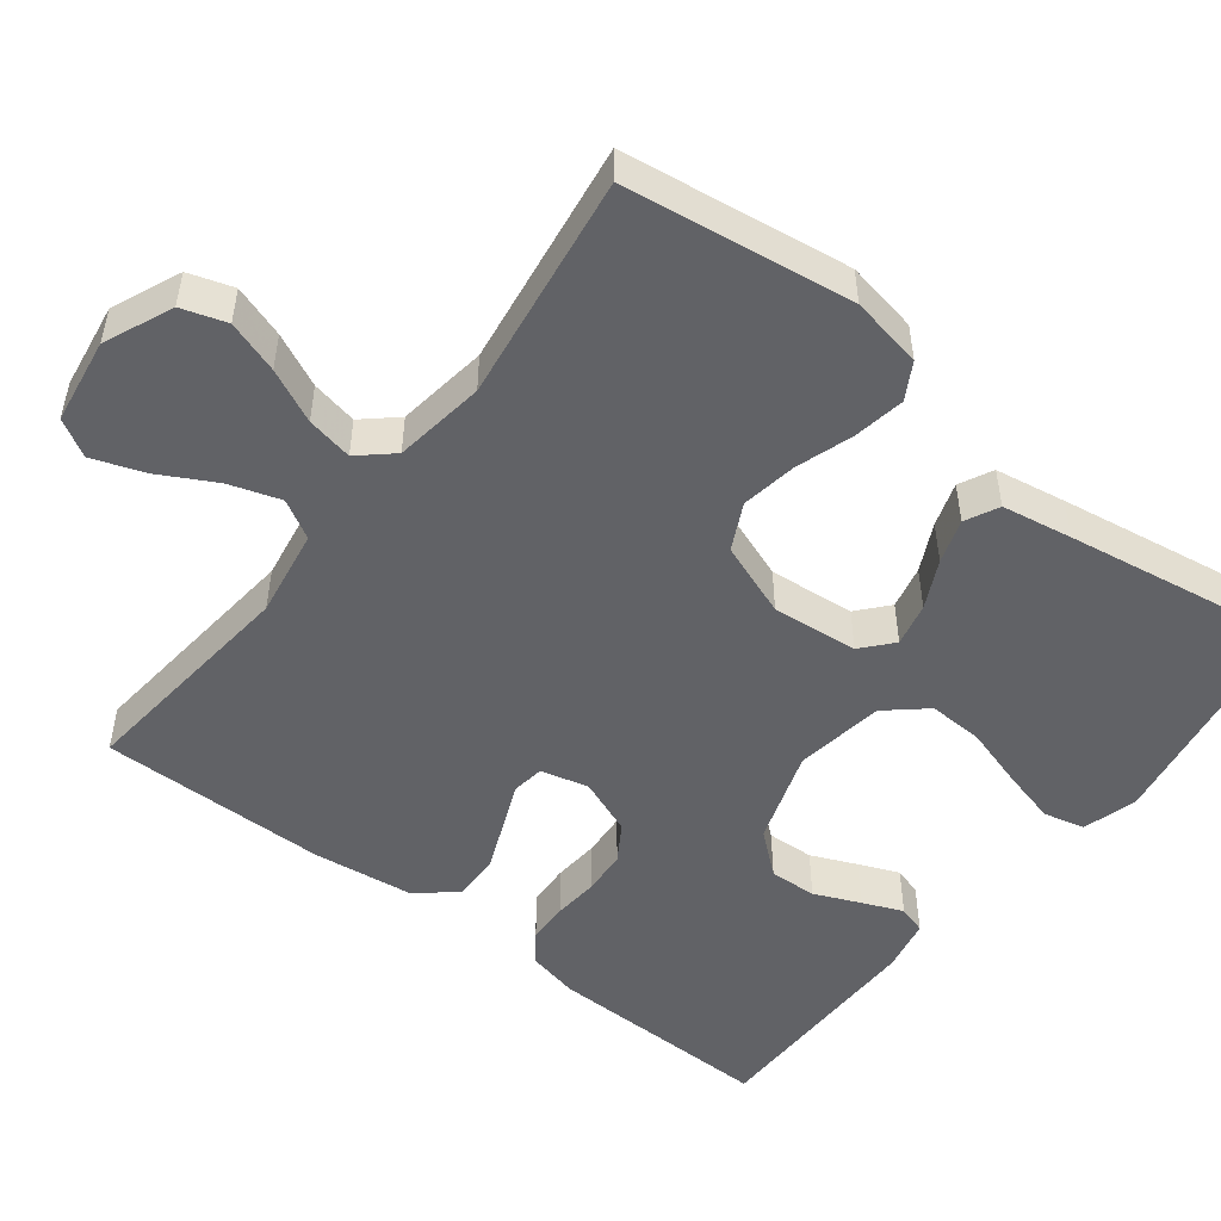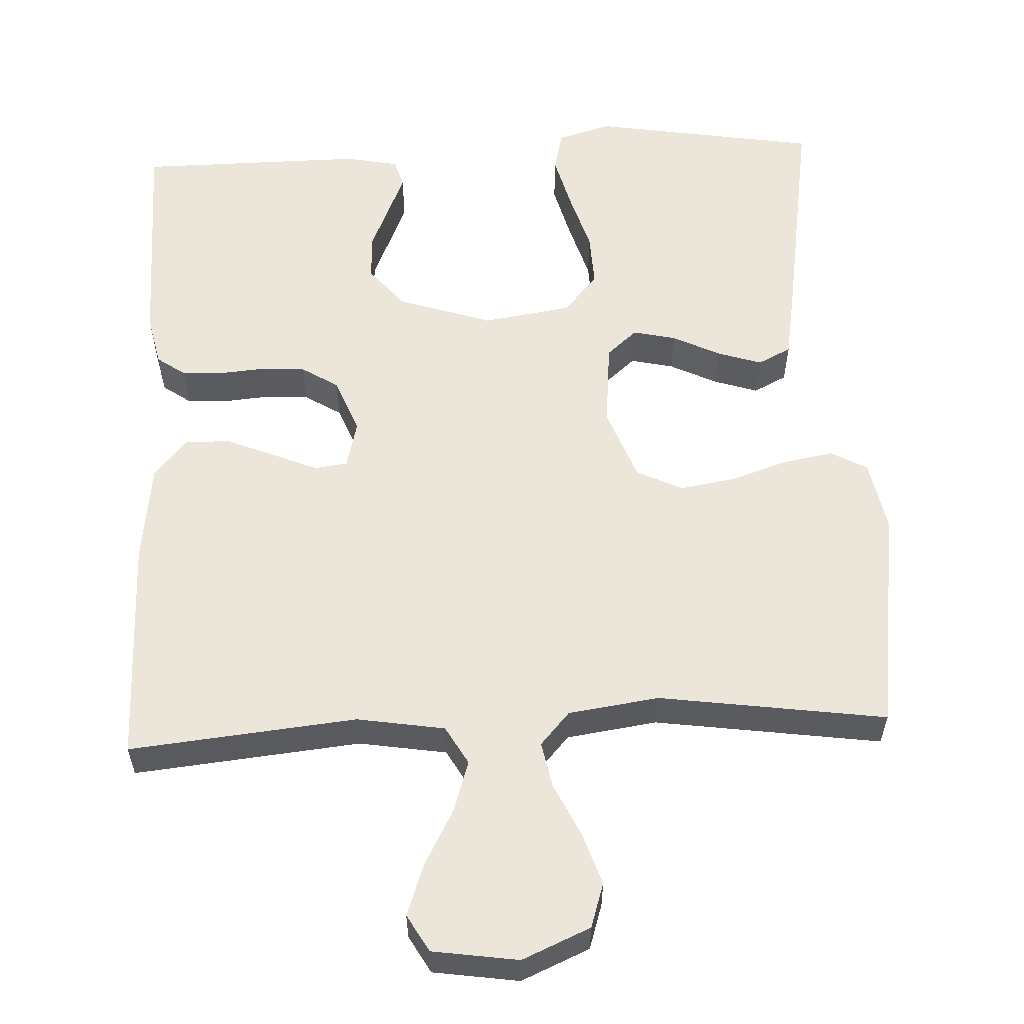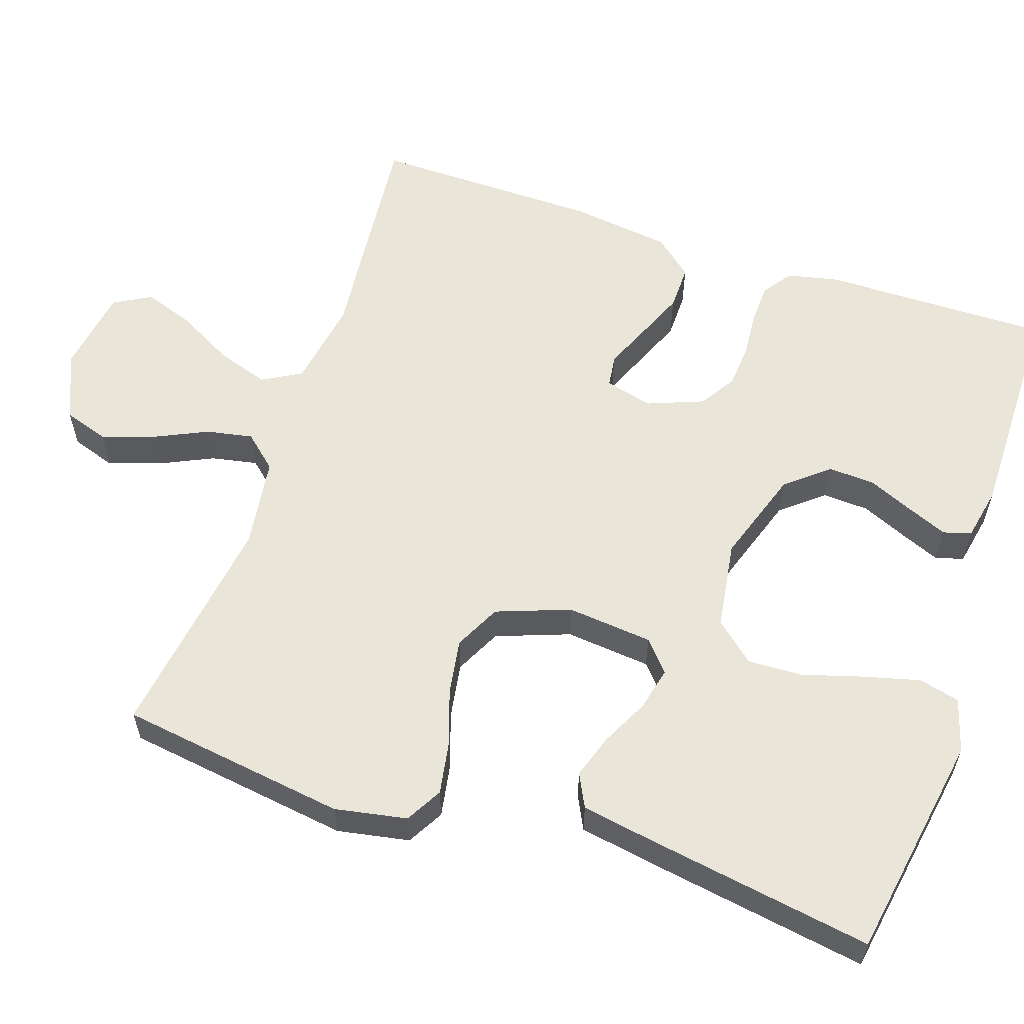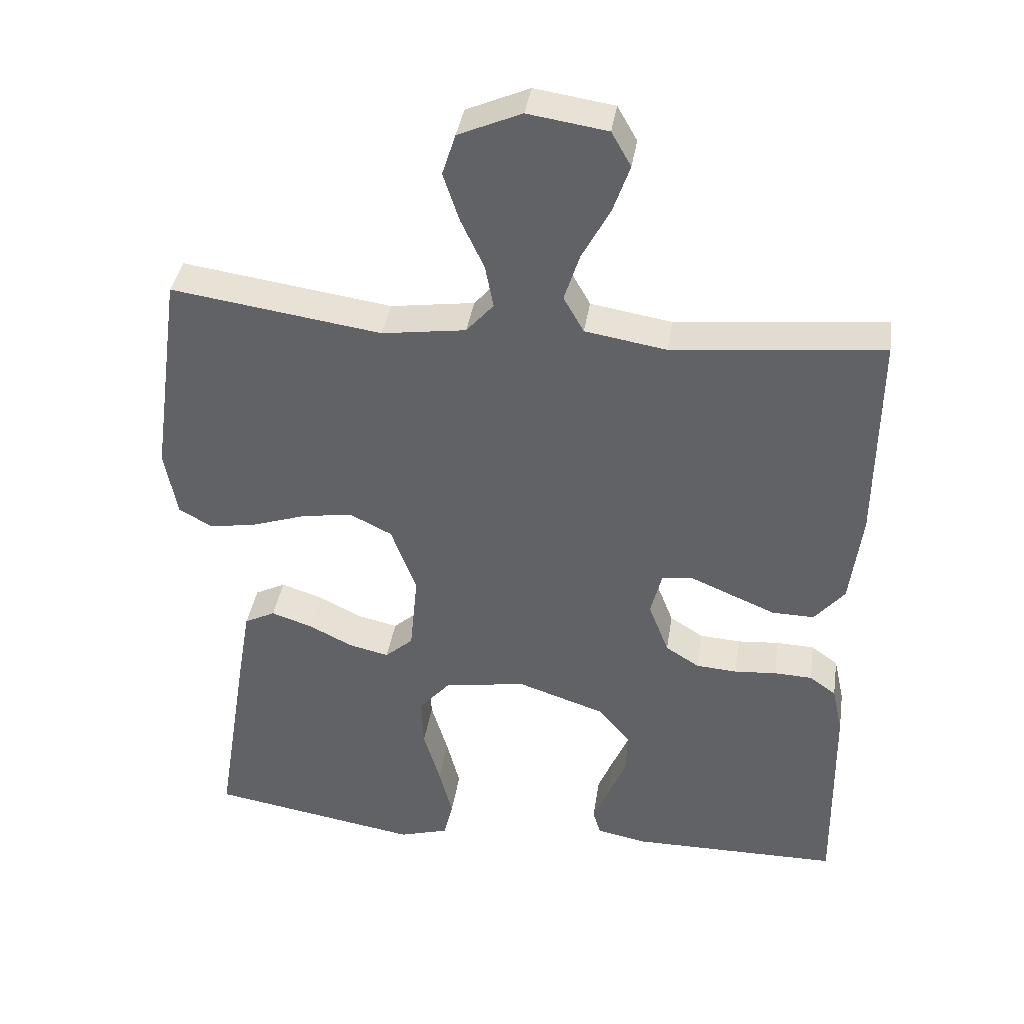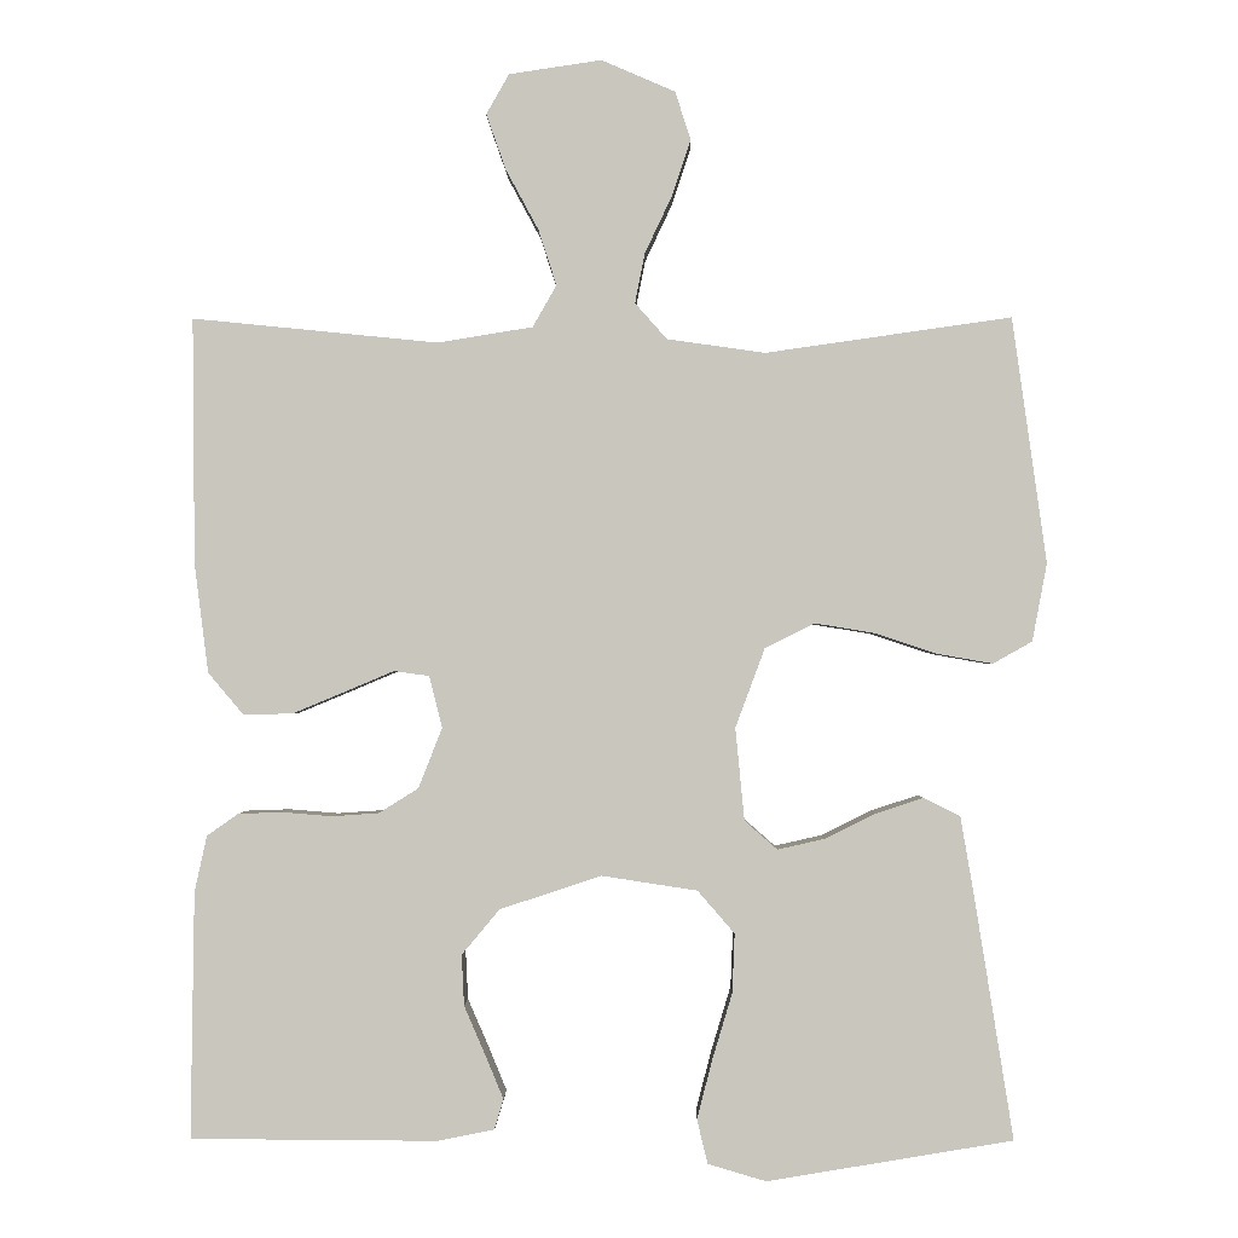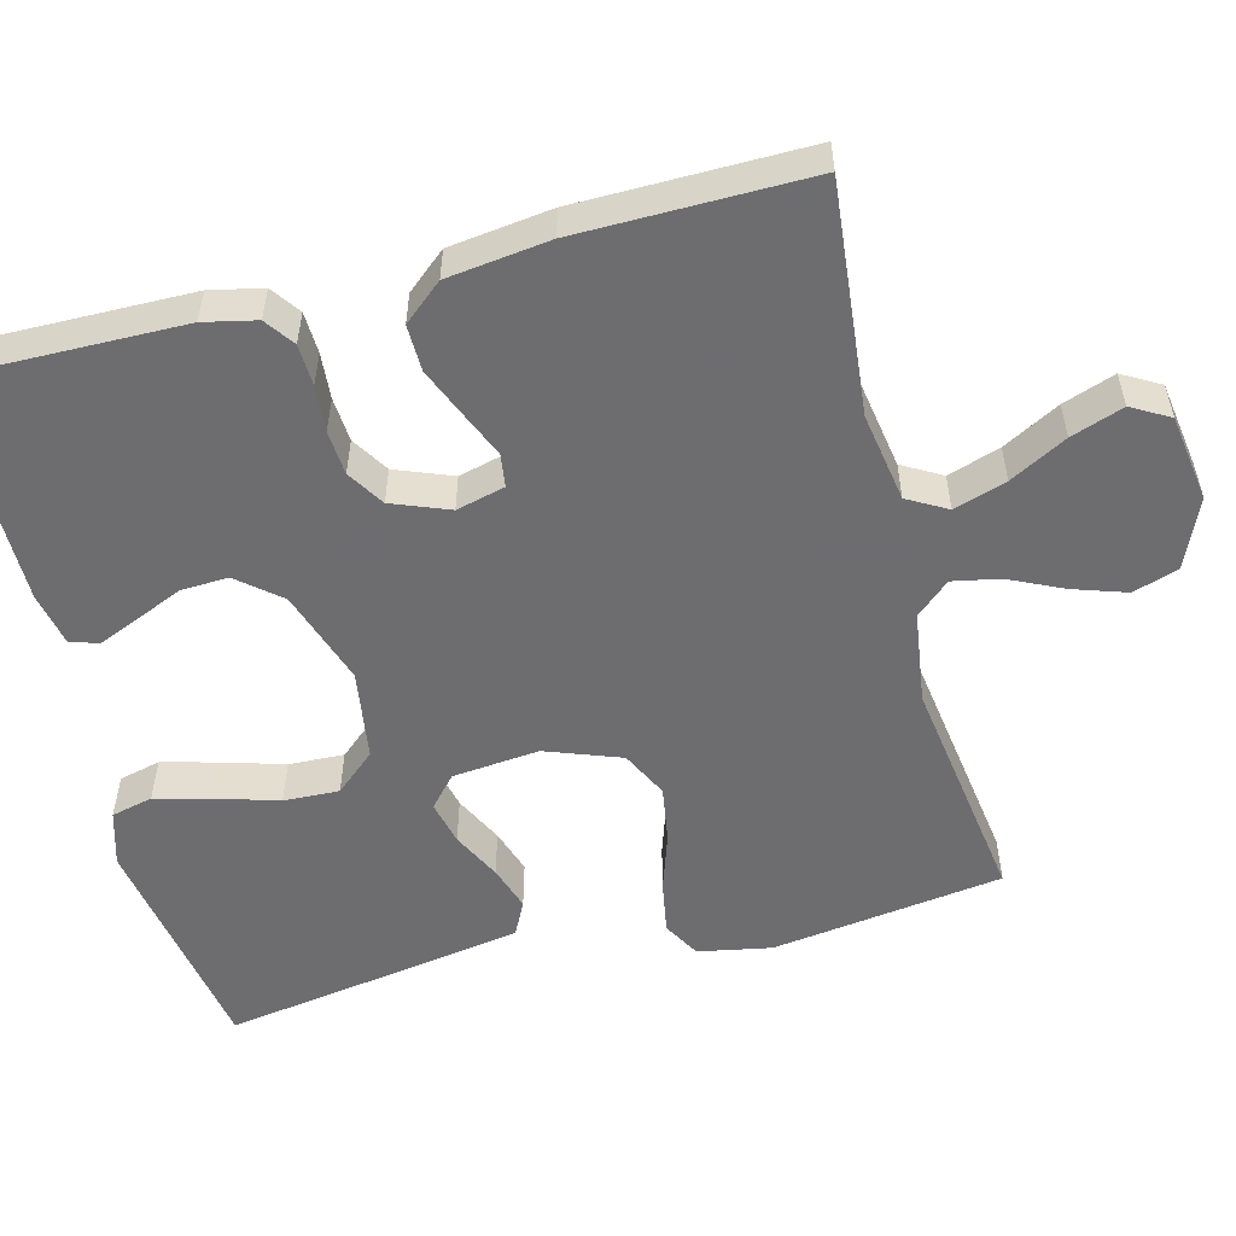
<metadata>
{"format":"obj","ext":"obj","renderer":"f3d","projection":"perspective","resolution":1024,"background":"white","views":[{"elev":-50.7,"azim":52.2,"up":"+Y"},{"elev":57.4,"azim":-2.7,"up":"+Y"},{"elev":58.5,"azim":108.7,"up":"+Y"},{"elev":38.3,"azim":-171.3,"up":"+Z"},{"elev":-1.0,"azim":0.7,"up":"+Z"},{"elev":-54.1,"azim":-75.5,"up":"+Y"}]}
</metadata>
<code>
v 0.5 0.07 0.5
v 0.542 0.07 0.2
v 0.524 0.07 0.105
v 0.476 0.07 0.078
v 0.408 0.07 0.09
v 0.333 0.07 0.115
v 0.26 0.07 0.127
v 0.199 0.07 0.097
v 0.163 0.07 0
v 0.174 0.07 -0.113
v 0.214 0.07 -0.148
v 0.271 0.07 -0.135
v 0.334 0.07 -0.104
v 0.392 0.07 -0.085
v 0.436 0.07 -0.107
v 0.452 0.07 -0.2
v 0.5 0.07 -0.5
v 0.2 0.07 -0.55
v 0.129 0.07 -0.529
v 0.116 0.07 -0.475
v 0.135 0.07 -0.402
v 0.159 0.07 -0.322
v 0.162 0.07 -0.25
v 0.117 0.07 -0.198
v 0 0.07 -0.18
v -0.124 0.07 -0.221
v -0.17 0.07 -0.276
v -0.167 0.07 -0.338
v -0.141 0.07 -0.398
v -0.119 0.07 -0.451
v -0.13 0.07 -0.488
v -0.2 0.07 -0.502
v -0.5 0.07 -0.5
v -0.496 0.07 -0.2
v -0.481 0.07 -0.132
v -0.443 0.07 -0.105
v -0.389 0.07 -0.103
v -0.329 0.07 -0.108
v -0.271 0.07 -0.104
v -0.223 0.07 -0.074
v -0.194 0.07 0
v -0.21 0.07 0.063
v -0.253 0.07 0.069
v -0.312 0.07 0.044
v -0.377 0.07 0.017
v -0.437 0.07 0.016
v -0.48 0.07 0.067
v -0.497 0.07 0.2
v -0.5 0.07 0.5
v -0.2 0.07 0.47
v -0.084 0.07 0.489
v -0.055 0.07 0.54
v -0.077 0.07 0.608
v -0.117 0.07 0.682
v -0.141 0.07 0.75
v -0.113 0.07 0.799
v 0 0.07 0.816
v 0.09 0.07 0.777
v 0.109 0.07 0.718
v 0.086 0.07 0.649
v 0.053 0.07 0.579
v 0.041 0.07 0.518
v 0.08 0.07 0.474
v 0.2 0.07 0.457
v 0.5 0 0.5
v 0.542 0 0.2
v 0.524 0 0.105
v 0.476 0 0.078
v 0.408 0 0.09
v 0.333 0 0.115
v 0.26 0 0.127
v 0.199 0 0.097
v 0.163 0 0
v 0.174 0 -0.113
v 0.214 0 -0.148
v 0.271 0 -0.135
v 0.334 0 -0.104
v 0.392 0 -0.085
v 0.436 0 -0.107
v 0.452 0 -0.2
v 0.5 0 -0.5
v 0.2 0 -0.55
v 0.129 0 -0.529
v 0.116 0 -0.475
v 0.135 0 -0.402
v 0.159 0 -0.322
v 0.162 0 -0.25
v 0.117 0 -0.198
v 0 0 -0.18
v -0.124 0 -0.221
v -0.17 0 -0.276
v -0.167 0 -0.338
v -0.141 0 -0.398
v -0.119 0 -0.451
v -0.13 0 -0.488
v -0.2 0 -0.502
v -0.5 0 -0.5
v -0.496 0 -0.2
v -0.481 0 -0.132
v -0.443 0 -0.105
v -0.389 0 -0.103
v -0.329 0 -0.108
v -0.271 0 -0.104
v -0.223 0 -0.074
v -0.194 0 0
v -0.21 0 0.063
v -0.253 0 0.069
v -0.312 0 0.044
v -0.377 0 0.017
v -0.437 0 0.016
v -0.48 0 0.067
v -0.497 0 0.2
v -0.5 0 0.5
v -0.2 0 0.47
v -0.084 0 0.489
v -0.055 0 0.54
v -0.077 0 0.608
v -0.117 0 0.682
v -0.141 0 0.75
v -0.113 0 0.799
v 0 0 0.816
v 0.09 0 0.777
v 0.109 0 0.718
v 0.086 0 0.649
v 0.053 0 0.579
v 0.041 0 0.518
v 0.08 0 0.474
v 0.2 0 0.457
f 58 59 60 61
f 58 61 62
f 57 58 62
f 56 57 62
f 53 54 55 56
f 52 53 56 62
f 51 52 62 63
f 47 48 49 50
f 43 44 45 46
f 43 46 47 50
f 35 36 37 38
f 35 38 39
f 34 35 39
f 33 34 39
f 32 33 39 40
f 28 29 30 31
f 28 31 32
f 27 28 32 40
f 19 20 21 22
f 17 18 19 22
f 17 22 23
f 16 17 23 24
f 12 13 14 15
f 11 12 15 16
f 3 4 5 6
f 3 6 7
f 64 1 2 3
f 64 3 7
f 63 64 7 8
f 51 63 8 9
f 42 43 50 51
f 41 42 51 9
f 26 27 40 41
f 25 26 41 9
f 11 16 24 25
f 10 11 25
f 9 10 25
f 125 124 123 122
f 126 125 122
f 126 122 121
f 126 121 120
f 120 119 118 117
f 126 120 117 116
f 127 126 116 115
f 114 113 112 111
f 110 109 108 107
f 114 111 110 107
f 102 101 100 99
f 103 102 99
f 103 99 98
f 103 98 97
f 104 103 97 96
f 95 94 93 92
f 96 95 92
f 104 96 92 91
f 86 85 84 83
f 86 83 82 81
f 87 86 81
f 88 87 81 80
f 79 78 77 76
f 80 79 76 75
f 70 69 68 67
f 71 70 67
f 67 66 65 128
f 71 67 128
f 72 71 128 127
f 73 72 127 115
f 115 114 107 106
f 73 115 106 105
f 105 104 91 90
f 73 105 90 89
f 89 88 80 75
f 89 75 74
f 89 74 73
f 1 65 66 2
f 2 66 67 3
f 3 67 68 4
f 4 68 69 5
f 5 69 70 6
f 6 70 71 7
f 7 71 72 8
f 8 72 73 9
f 9 73 74 10
f 10 74 75 11
f 11 75 76 12
f 12 76 77 13
f 13 77 78 14
f 14 78 79 15
f 15 79 80 16
f 16 80 81 17
f 17 81 82 18
f 18 82 83 19
f 19 83 84 20
f 20 84 85 21
f 21 85 86 22
f 22 86 87 23
f 23 87 88 24
f 24 88 89 25
f 25 89 90 26
f 26 90 91 27
f 27 91 92 28
f 28 92 93 29
f 29 93 94 30
f 30 94 95 31
f 31 95 96 32
f 32 96 97 33
f 33 97 98 34
f 34 98 99 35
f 35 99 100 36
f 36 100 101 37
f 37 101 102 38
f 38 102 103 39
f 39 103 104 40
f 40 104 105 41
f 41 105 106 42
f 42 106 107 43
f 43 107 108 44
f 44 108 109 45
f 45 109 110 46
f 46 110 111 47
f 47 111 112 48
f 48 112 113 49
f 49 113 114 50
f 50 114 115 51
f 51 115 116 52
f 52 116 117 53
f 53 117 118 54
f 54 118 119 55
f 55 119 120 56
f 56 120 121 57
f 57 121 122 58
f 58 122 123 59
f 59 123 124 60
f 60 124 125 61
f 61 125 126 62
f 62 126 127 63
f 63 127 128 64
f 64 128 65 1

</code>
